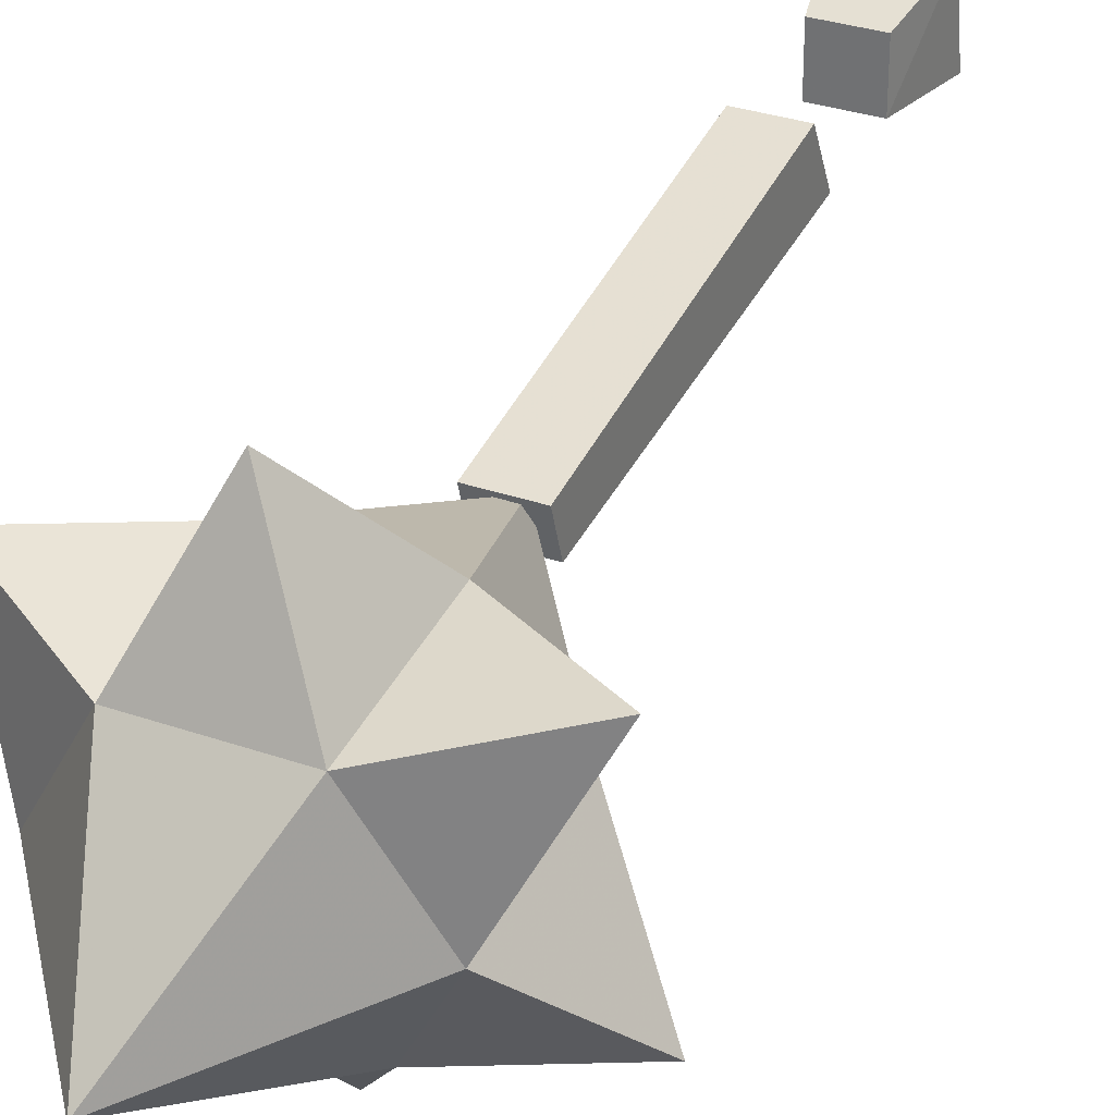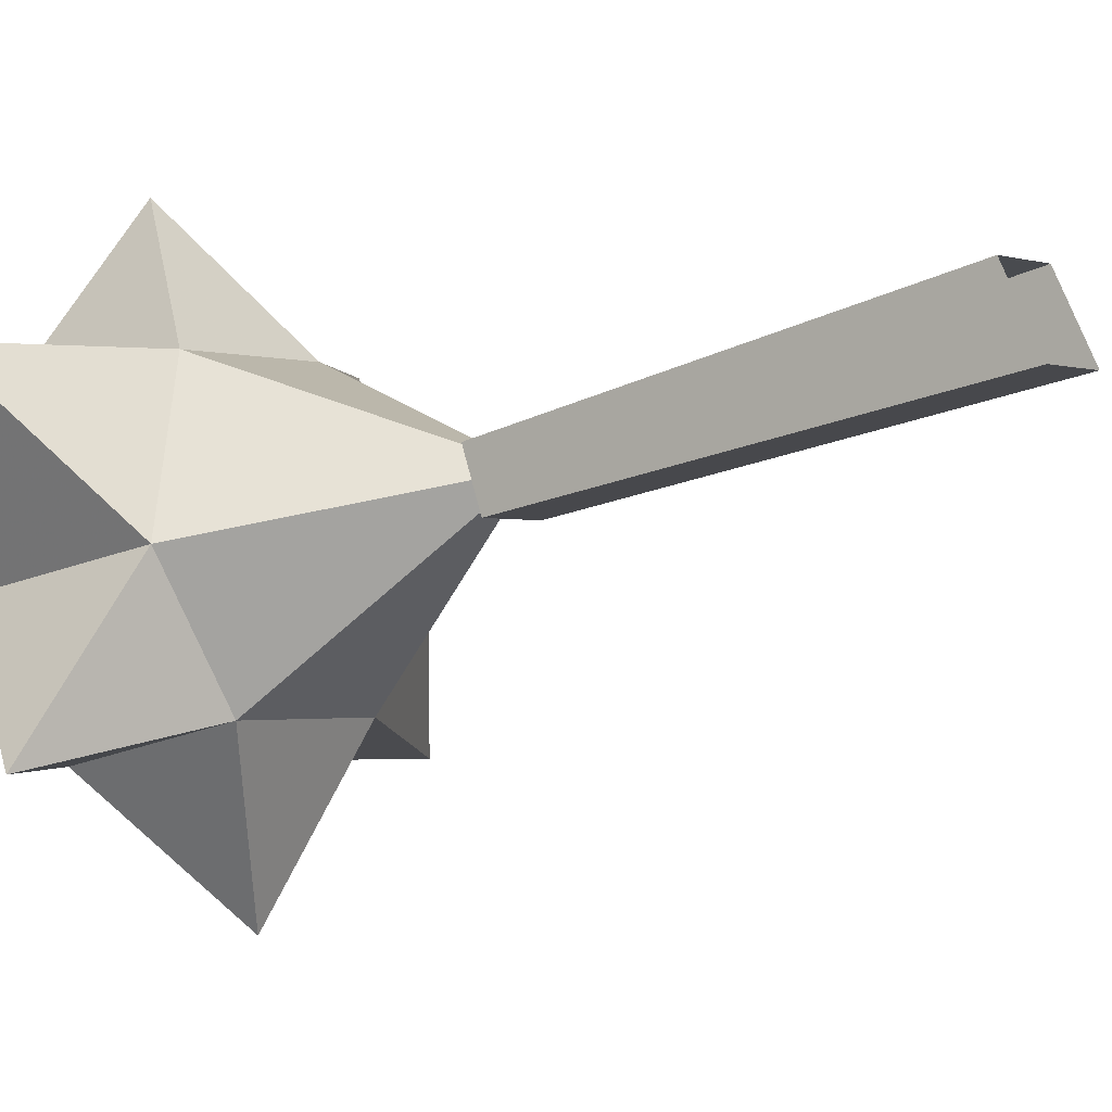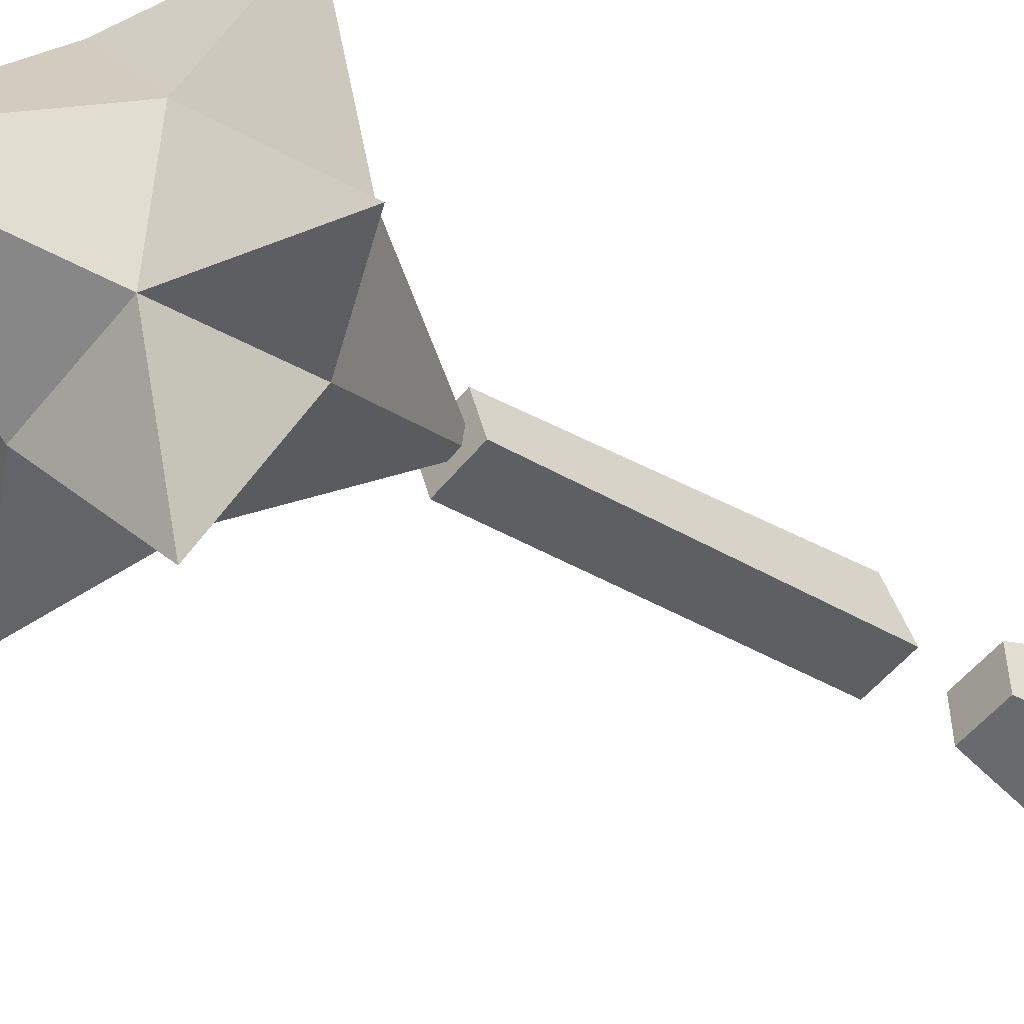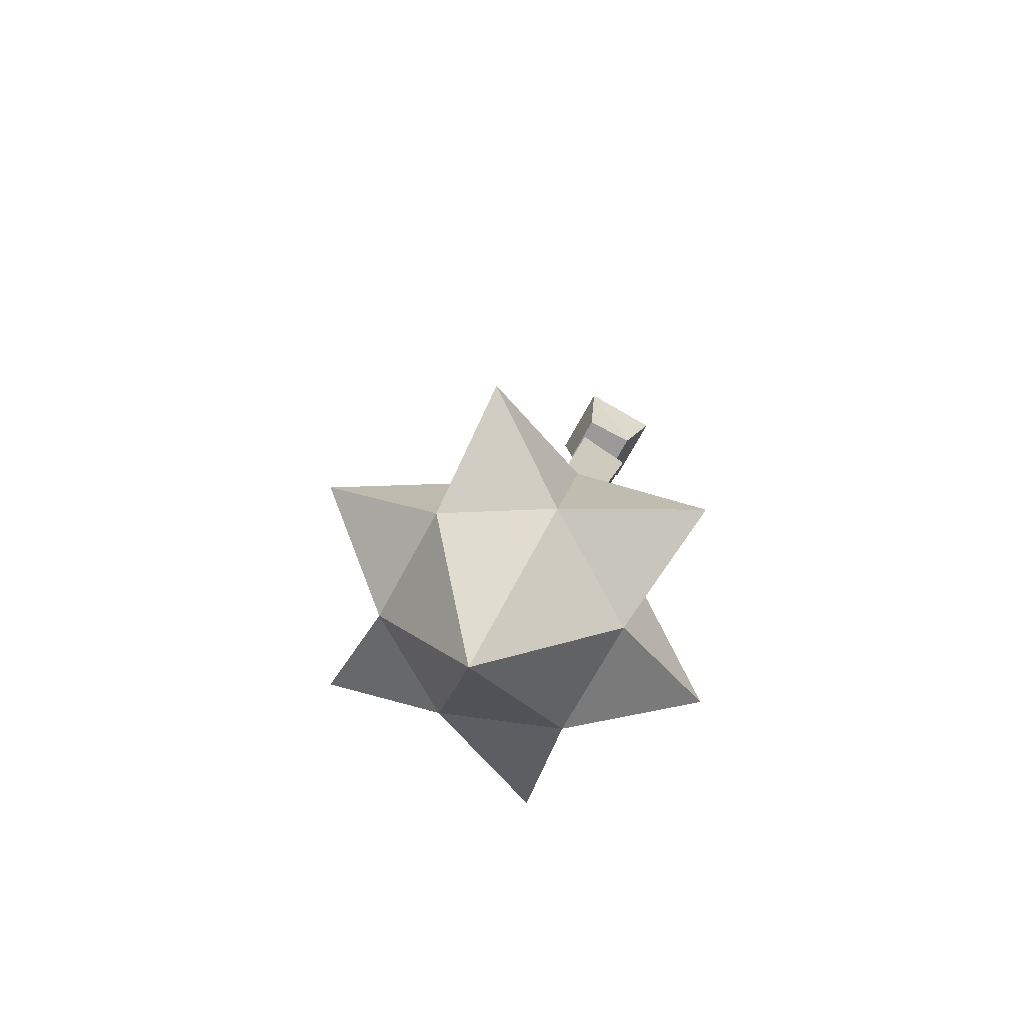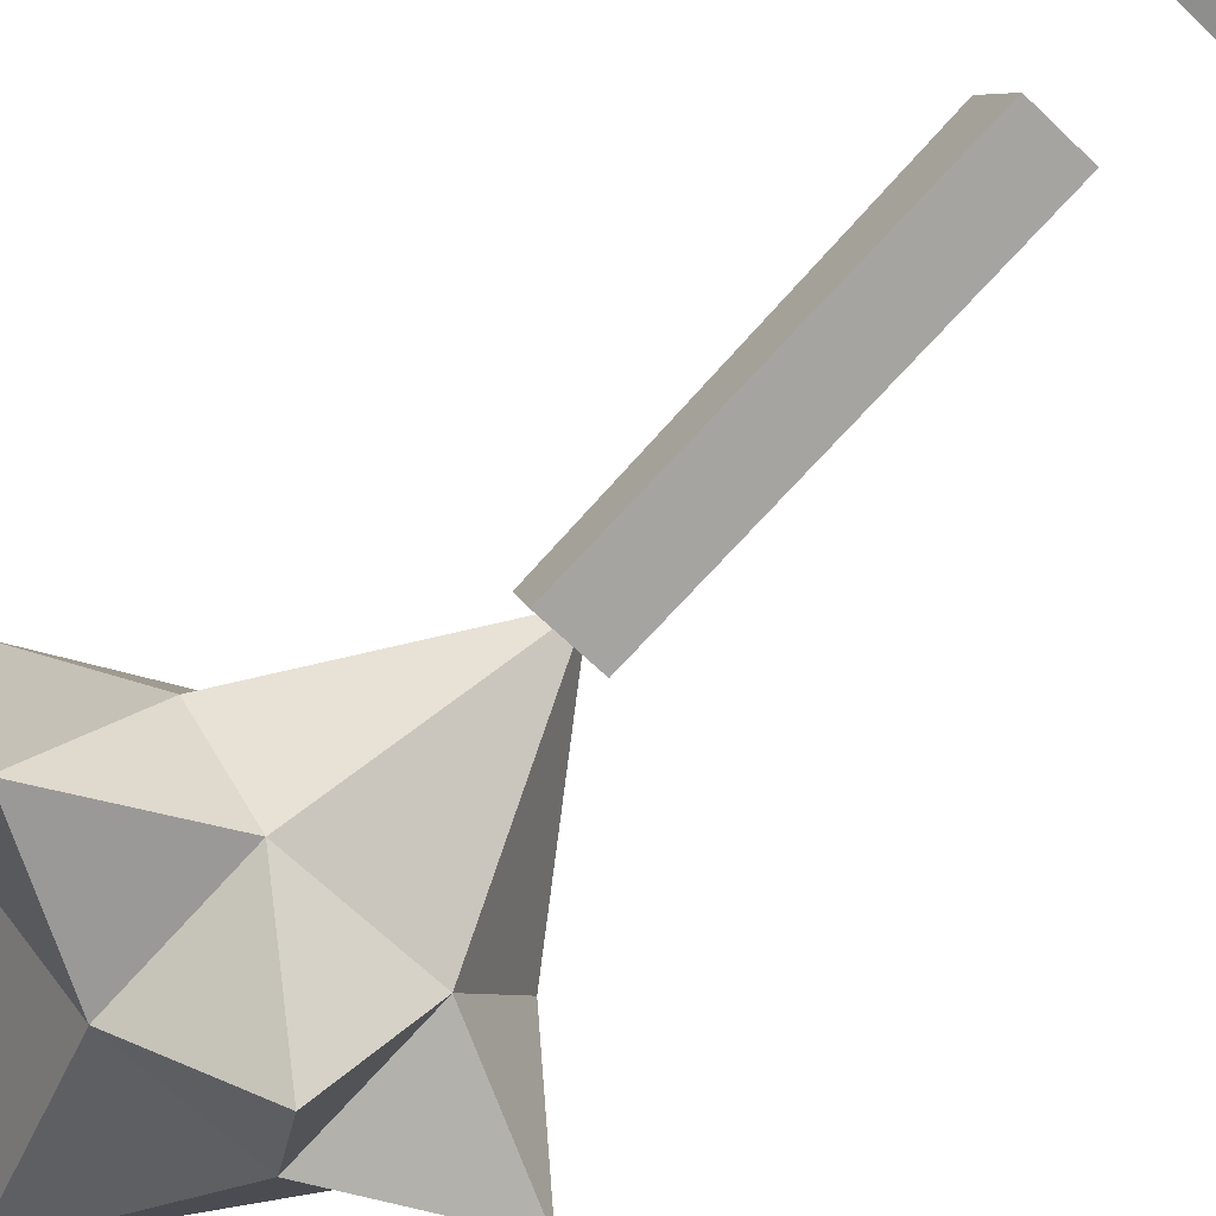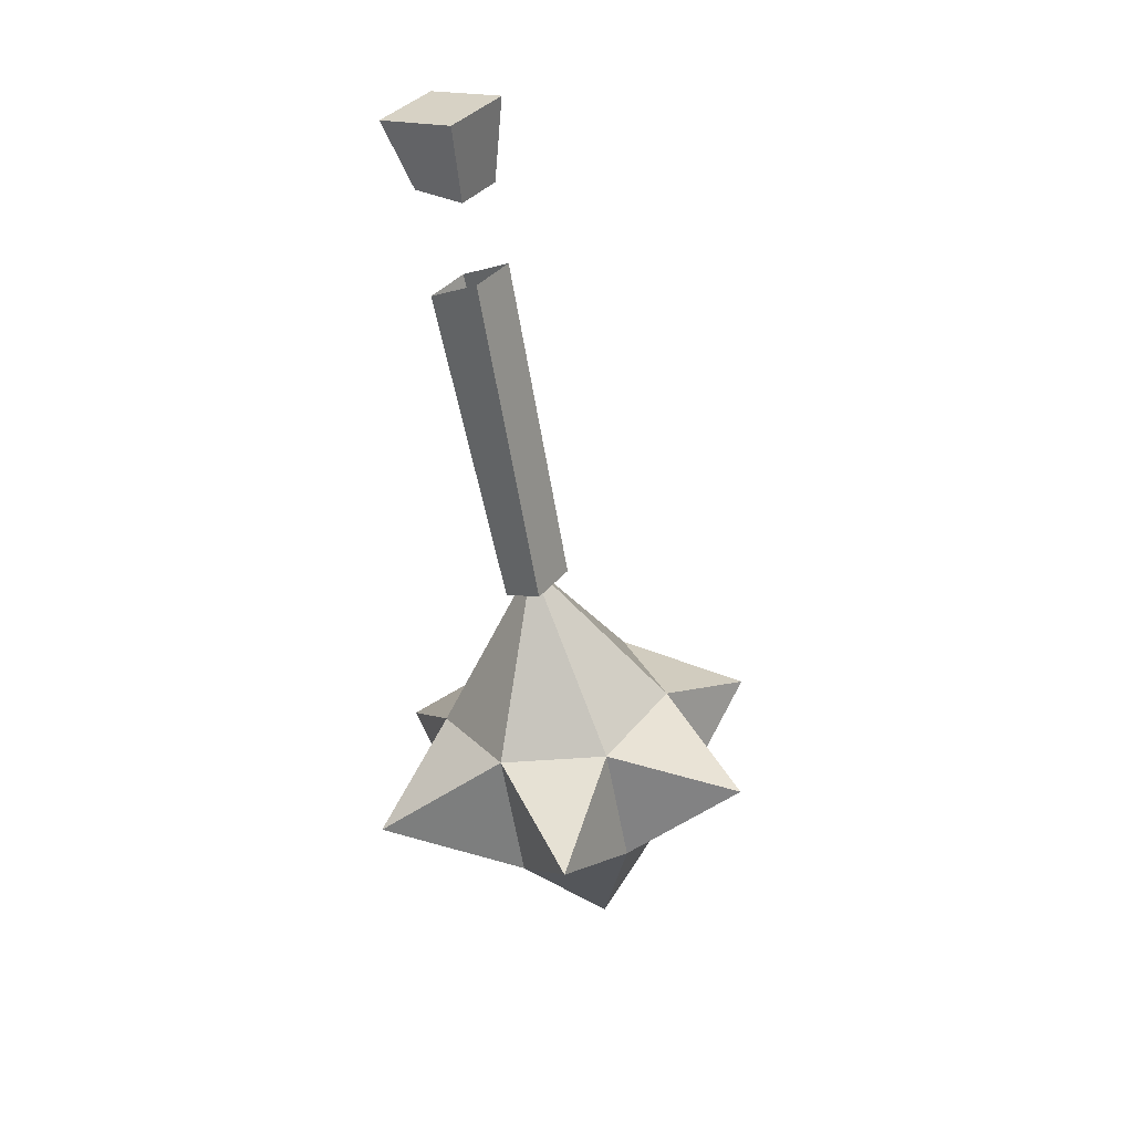
<metadata>
{"format":"obj","ext":"obj","renderer":"f3d","projection":"perspective","resolution":1024,"background":"white","views":[{"elev":30.6,"azim":-153.0,"up":"+Y"},{"elev":-1.3,"azim":-54.5,"up":"+Y"},{"elev":-53.1,"azim":-127.9,"up":"+Y"},{"elev":-69.4,"azim":61.8,"up":"+Z"},{"elev":-64.8,"azim":-44.4,"up":"+Y"},{"elev":35.5,"azim":-57.3,"up":"+Z"}]}
</metadata>
<code>
v -0.25 -0.7734 0.07812
v -0.25 -0.7266 0.07031
v -0.2422 -0.7734 0.03125
v -0.2031 -0.7734 0.07812
v -0.2031 -0.7266 0.07031
v -0.2422 -0.7422 0.03125
v -0.2109 -0.7422 0.03125
v -0.2109 -0.7734 0.03125
v -0.2109 -0.7969 -0.2188
v -0.2109 -0.8203 -0.2109
v -0.2422 -0.8203 -0.2109
v -0.2422 -0.7969 -0.2188
v -0.2109 -0.75 -0.03125
v -0.2109 -0.7812 -0.01562
v -0.2422 -0.7812 -0.01562
v -0.2422 -0.75 -0.03125
v -0.2266 -0.9531 -0.3125
v -0.2656 -0.8984 -0.3594
v -0.1953 -0.8984 -0.3594
v -0.1953 -0.8828 -0.2891
v -0.2656 -0.8828 -0.2891
v -0.3359 -0.8984 -0.3203
v -0.2969 -0.8438 -0.375
v -0.2266 -0.8594 -0.4609
v -0.1562 -0.8438 -0.375
v -0.125 -0.8984 -0.3203
v -0.1562 -0.8281 -0.2969
v -0.2266 -0.8047 -0.2031
v -0.2969 -0.8281 -0.2969
v -0.3359 -0.7656 -0.3516
v -0.2656 -0.7812 -0.3906
v -0.1953 -0.7812 -0.3906
v -0.125 -0.7656 -0.3516
v -0.2656 -0.7656 -0.3125
v -0.2266 -0.7109 -0.3594
v -0.1953 -0.7656 -0.3125
f 1 2 3
f 1 3 4
f 1 4 5
f 1 5 2
f 2 5 6
f 2 6 3
f 3 6 7
f 3 7 8
f 3 8 4
f 4 8 7
f 4 7 5
f 5 7 6
f 9 10 11
f 9 11 12
f 9 12 13
f 9 13 10
f 10 13 14
f 10 14 15
f 10 15 11
f 11 15 12
f 12 15 16
f 12 16 13
f 17 18 19
f 17 19 20
f 17 20 21
f 17 21 18
f 18 21 22
f 18 22 23
f 18 23 24
f 18 24 19
f 19 24 25
f 19 25 26
f 19 26 20
f 20 26 27
f 20 27 28
f 20 28 21
f 21 28 29
f 21 29 22
f 22 29 23
f 23 29 30
f 23 30 31
f 23 31 24
f 24 31 32
f 24 32 25
f 25 32 33
f 25 33 27
f 25 27 26
f 30 34 31
f 31 34 35
f 31 35 32
f 32 35 36
f 32 36 33
f 33 36 27
f 27 36 28
f 28 36 34
f 28 34 29
f 29 34 30
f 34 36 35

</code>
